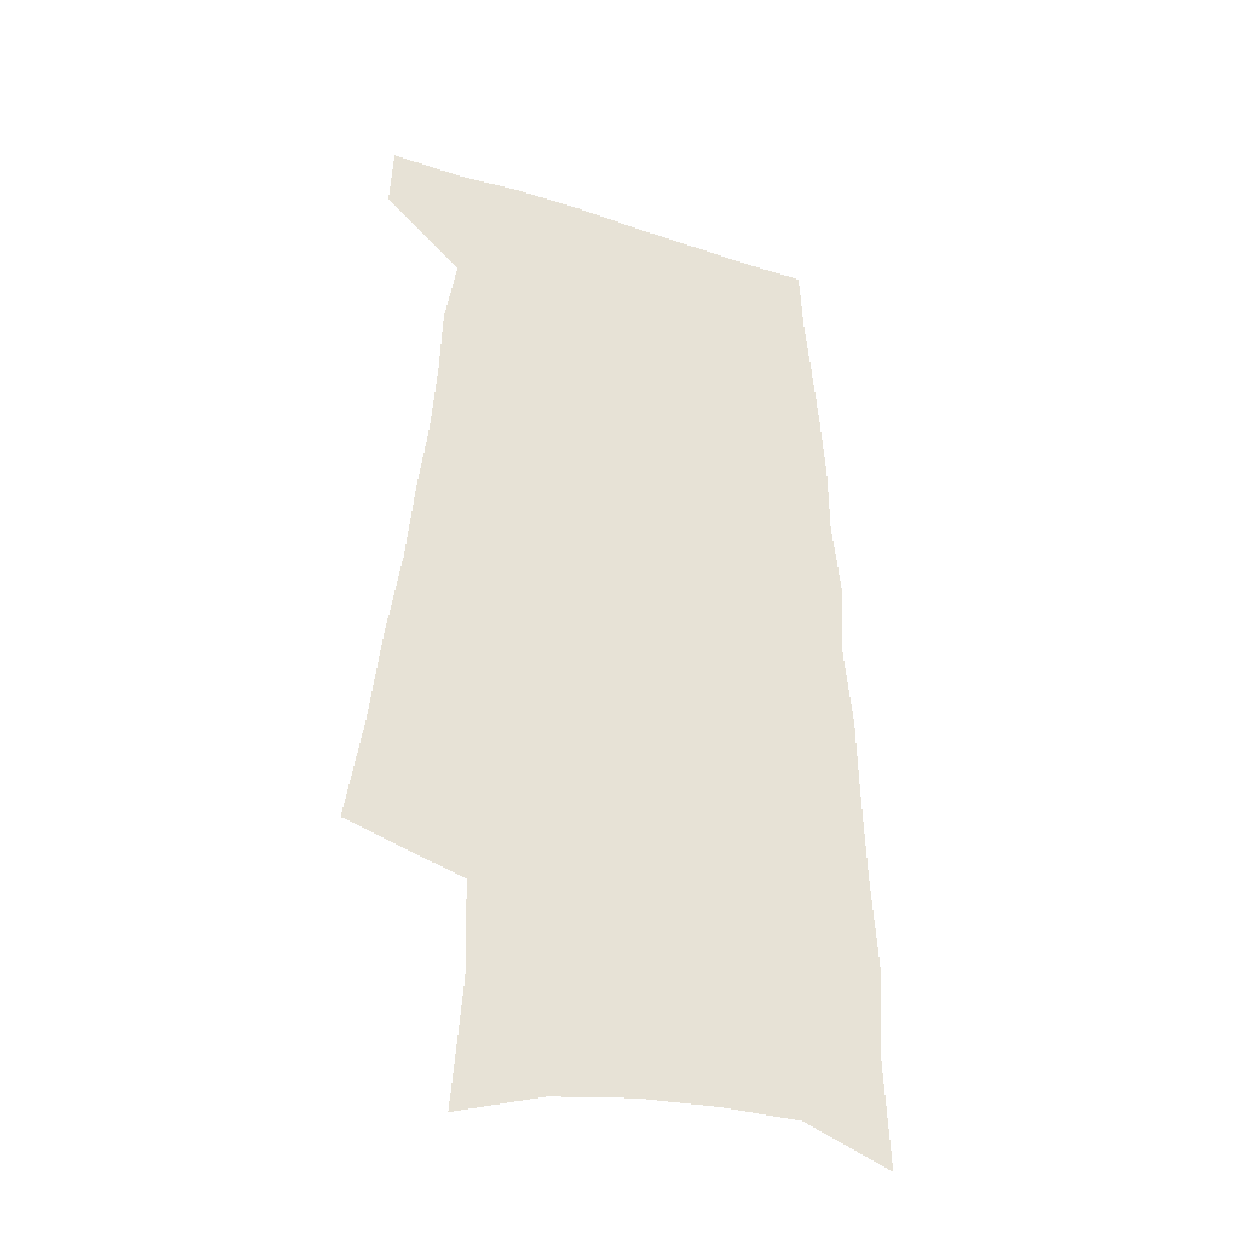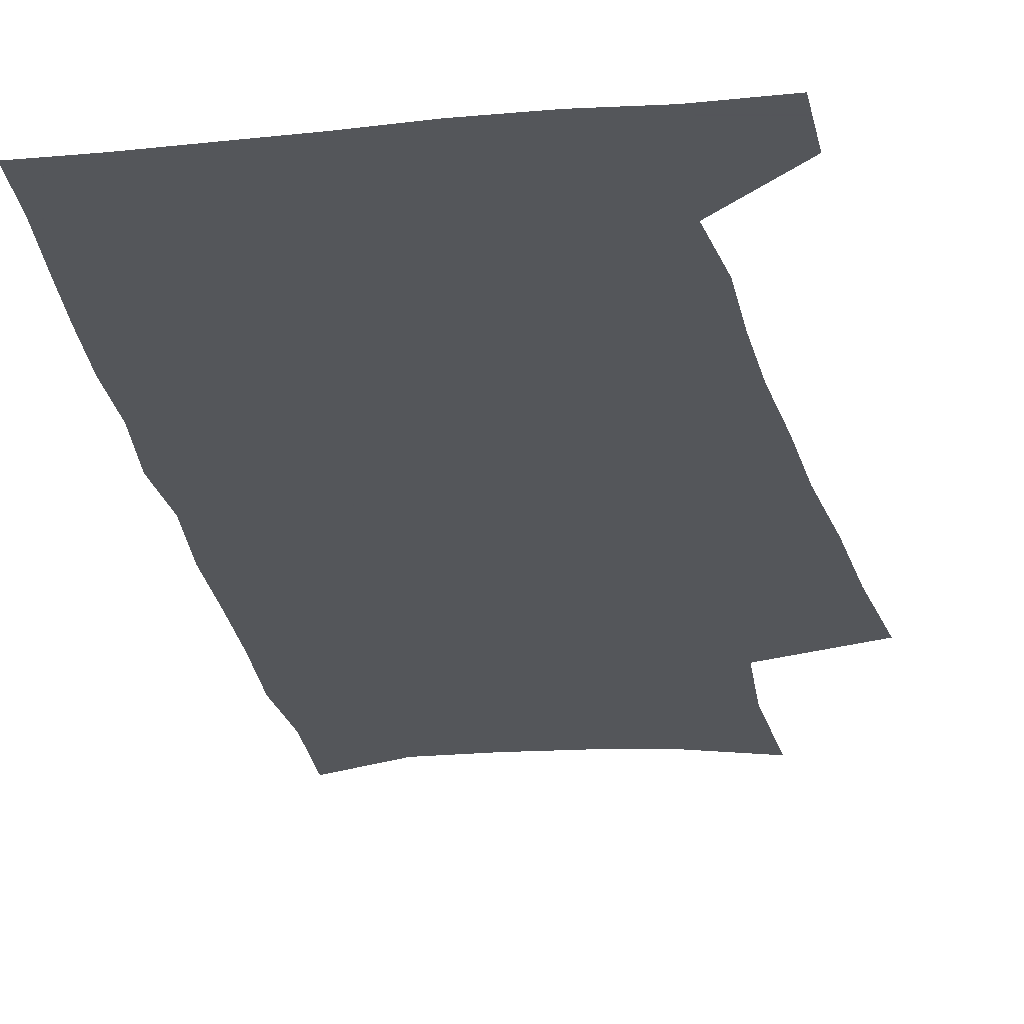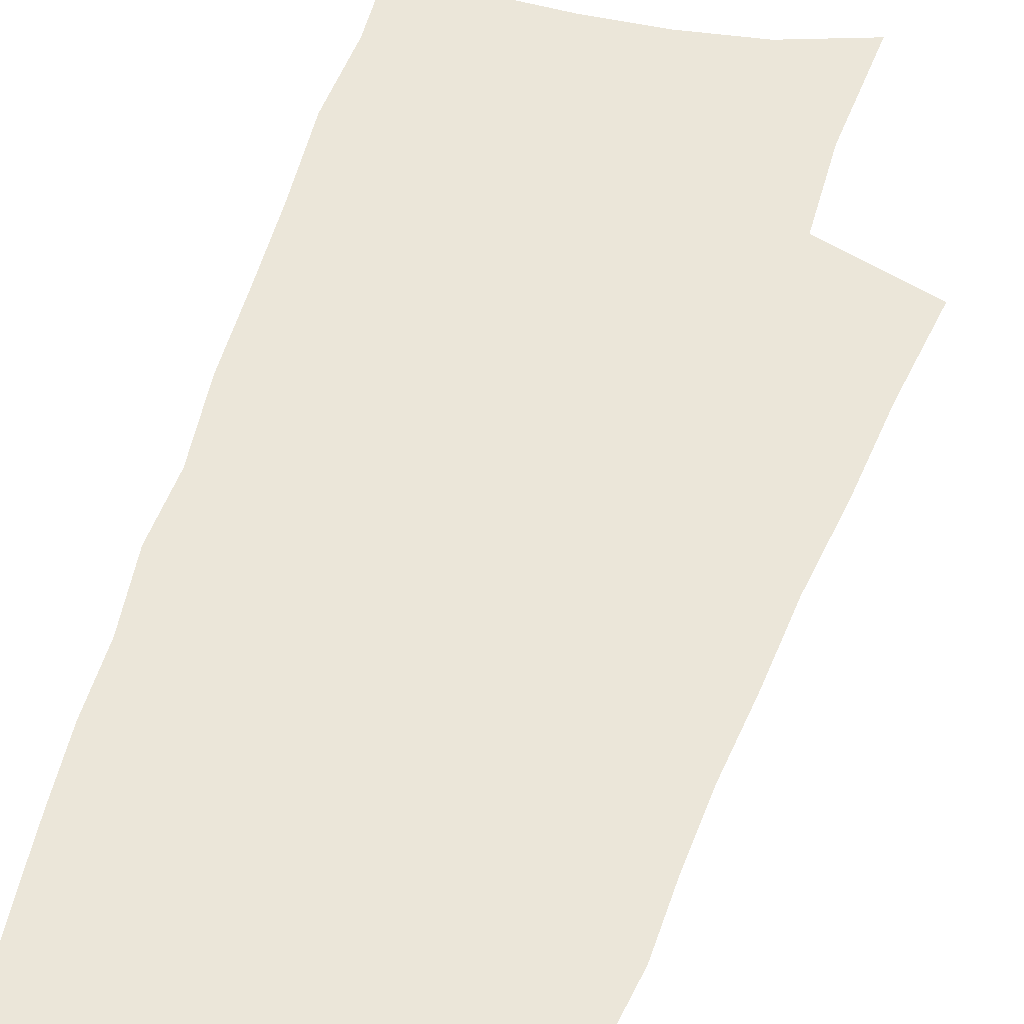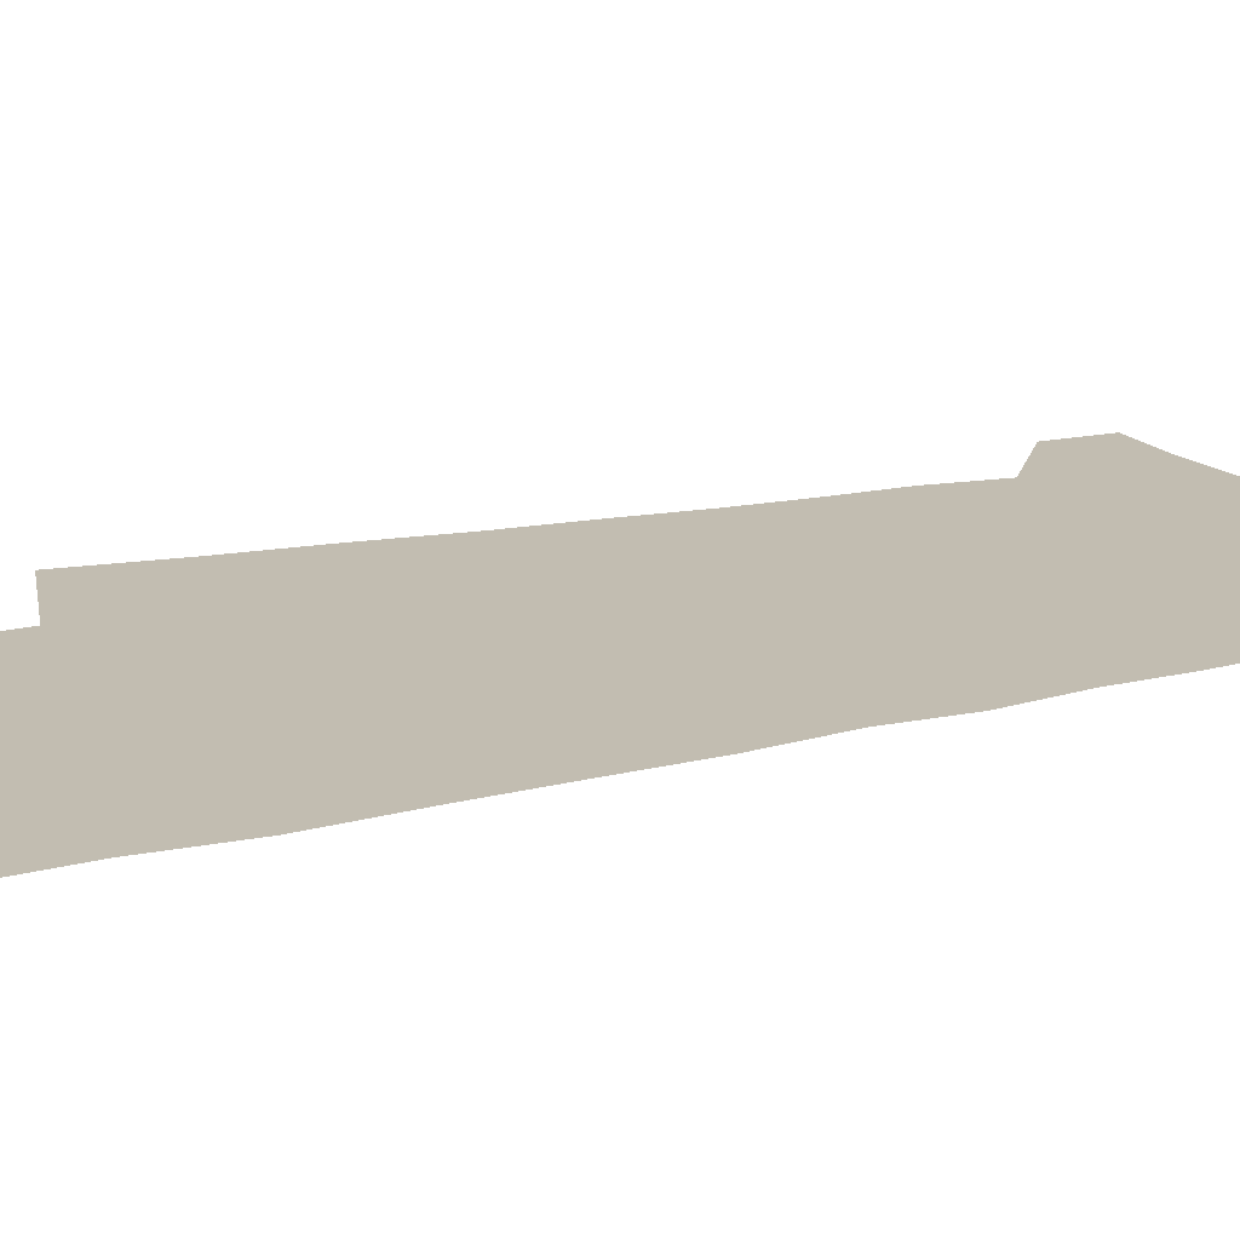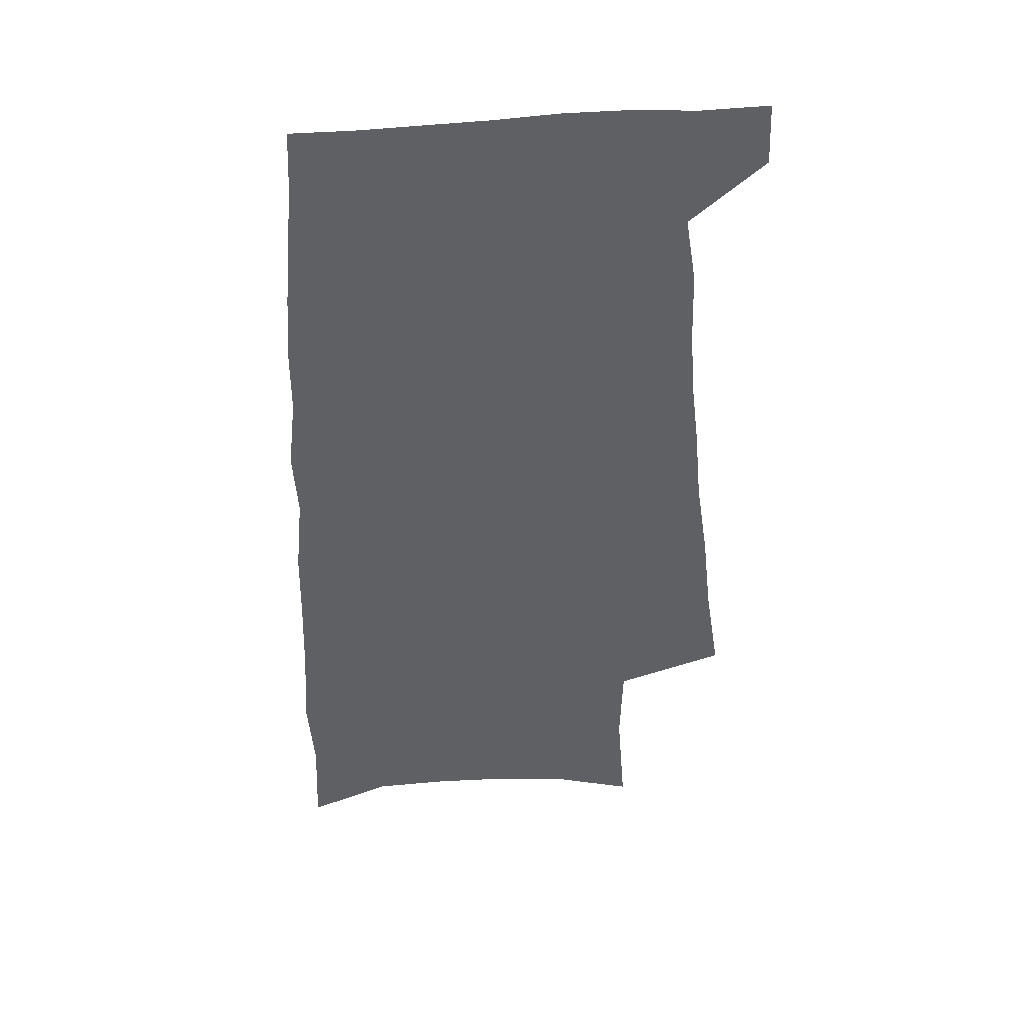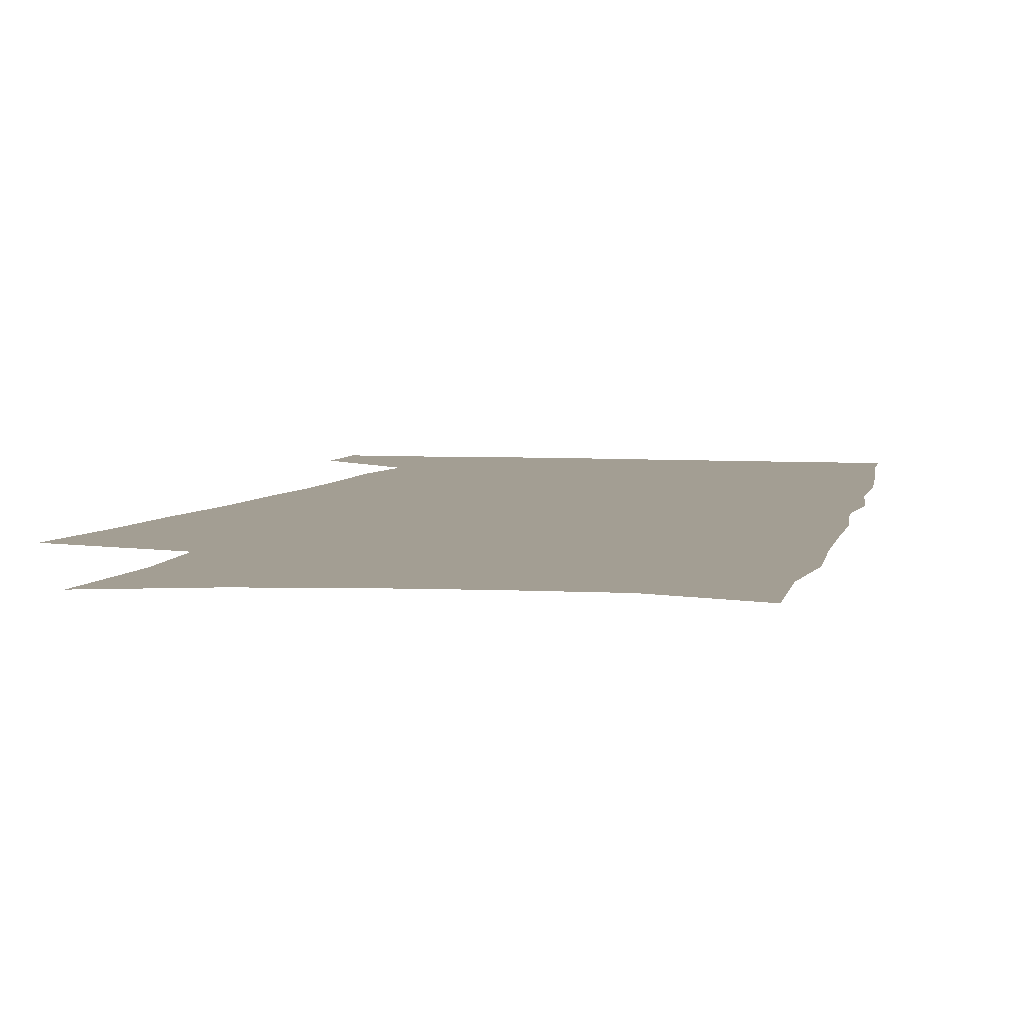
<metadata>
{"format":"obj","ext":"obj","renderer":"f3d","projection":"perspective","resolution":1024,"background":"white","views":[{"elev":-35.8,"azim":-23.7,"up":"+Y"},{"elev":-25.1,"azim":-170.5,"up":"+Z"},{"elev":56.0,"azim":-162.8,"up":"+Z"},{"elev":16.9,"azim":63.8,"up":"+Z"},{"elev":44.0,"azim":173.1,"up":"+Y"},{"elev":5.2,"azim":11.8,"up":"+Z"}]}
</metadata>
<code>
v 495.7 527.5 0
v 496.9 552.5 0
v 496.2 249 0
v 502.3 288.2 0
v 506.2 323.4 0
v 511.4 358.2 0
v 514.4 389.6 0
v 518.1 420.1 0
v 520.1 448.4 0
v 521 475.1 0
v 525.4 502.5 0
v 524 527.6 0
v 524.2 552.4 0
v 537 154.9 0
v 540.7 200.9 0
v 539.8 236.2 0
v 544.2 274.8 0
v 546.3 308.4 0
v 545.9 338.4 0
v 548.4 370.1 0
v 549.7 398.9 0
v 550.1 426.1 0
v 550.9 452.8 0
v 552.2 478.8 0
v 552.6 503.5 0
v 552.8 527.6 0
v 549.4 554.6 0
v 569.2 165.9 0
v 573.2 214.9 0
v 574 250.3 0
v 575 283.7 0
v 574.7 313.9 0
v 575.7 345.5 0
v 577 375.8 0
v 576.4 401.9 0
v 576.7 428.7 0
v 577.7 455.4 0
v 577.9 480.1 0
v 578 504.1 0
v 578.1 527.6 0
v 575.1 555.1 0
v 599.4 170.9 0
v 601 216.8 0
v 601.8 254.7 0
v 602.1 286.8 0
v 602 317.8 0
v 601.9 346.8 0
v 602.1 376.3 0
v 602.5 404.8 0
v 602.3 430.6 0
v 602.5 456.7 0
v 602.3 480.9 0
v 602.5 505 0
v 601.9 528.9 0
v 601 554.2 0
v 628.9 173.2 0
v 628.7 218.3 0
v 628.8 253.1 0
v 629.2 284 0
v 628.2 318.4 0
v 627.9 348.6 0
v 627.5 377.4 0
v 627.3 404.8 0
v 627.1 430.7 0
v 626.7 456.6 0
v 626.4 481.3 0
v 626.1 505.3 0
v 626 528.8 0
v 626 554 0
v 658.2 173.7 0
v 656.9 214 0
v 657 248 0
v 657.1 280.4 0
v 656 313.6 0
v 655 344.7 0
v 654 374.5 0
v 653.5 402.3 0
v 652.6 429.6 0
v 651.9 455.5 0
v 651.7 480.5 0
v 651 505.2 0
v 650.6 529.3 0
v 650.8 553.7 0
v 690.8 161.8 0
v 689.2 202 0
v 691.5 234.5 0
v 689.4 270.4 0
v 688.3 303.7 0
v 687.7 335.2 0
v 684.7 367.7 0
v 686.4 395.2 0
v 683.1 424.8 0
v 683 451.5 0
v 681.2 478.2 0
v 679 504.2 0
v 676.6 529.7 0
v 675.5 554.3 0
v 691 601 0
f 11 12 1
f 1 12 2
f 12 13 2
f 16 17 3
f 3 17 4
f 17 18 4
f 4 18 5
f 18 19 5
f 5 19 6
f 19 20 6
f 6 20 7
f 20 21 7
f 7 21 8
f 21 22 8
f 8 22 9
f 22 23 9
f 9 23 10
f 23 24 10
f 10 24 11
f 24 25 11
f 11 25 12
f 25 26 12
f 12 26 13
f 26 27 13
f 14 28 15
f 28 29 15
f 15 29 16
f 29 30 16
f 16 30 17
f 30 31 17
f 17 31 18
f 31 32 18
f 18 32 19
f 32 33 19
f 19 33 20
f 33 34 20
f 20 34 21
f 34 35 21
f 21 35 22
f 35 36 22
f 22 36 23
f 36 37 23
f 23 37 24
f 37 38 24
f 24 38 25
f 38 39 25
f 25 39 26
f 39 40 26
f 26 40 27
f 40 41 27
f 28 42 29
f 42 43 29
f 29 43 30
f 43 44 30
f 30 44 31
f 44 45 31
f 31 45 32
f 45 46 32
f 32 46 33
f 46 47 33
f 33 47 34
f 47 48 34
f 34 48 35
f 48 49 35
f 35 49 36
f 49 50 36
f 36 50 37
f 50 51 37
f 37 51 38
f 51 52 38
f 38 52 39
f 52 53 39
f 39 53 40
f 53 54 40
f 40 54 41
f 54 55 41
f 42 56 43
f 56 57 43
f 43 57 44
f 57 58 44
f 44 58 45
f 58 59 45
f 45 59 46
f 59 60 46
f 46 60 47
f 60 61 47
f 47 61 48
f 61 62 48
f 48 62 49
f 62 63 49
f 49 63 50
f 63 64 50
f 50 64 51
f 64 65 51
f 51 65 52
f 65 66 52
f 52 66 53
f 66 67 53
f 53 67 54
f 67 68 54
f 54 68 55
f 68 69 55
f 56 70 57
f 70 71 57
f 57 71 58
f 71 72 58
f 58 72 59
f 72 73 59
f 59 73 60
f 73 74 60
f 60 74 61
f 74 75 61
f 61 75 62
f 75 76 62
f 62 76 63
f 76 77 63
f 63 77 64
f 77 78 64
f 64 78 65
f 78 79 65
f 65 79 66
f 79 80 66
f 66 80 67
f 80 81 67
f 67 81 68
f 81 82 68
f 68 82 69
f 82 83 69
f 70 84 71
f 84 85 71
f 71 85 72
f 85 86 72
f 72 86 73
f 86 87 73
f 73 87 74
f 87 88 74
f 74 88 75
f 88 89 75
f 75 89 76
f 89 90 76
f 76 90 77
f 90 91 77
f 77 91 78
f 91 92 78
f 78 92 79
f 92 93 79
f 79 93 80
f 93 94 80
f 80 94 81
f 94 95 81
f 81 95 82
f 95 96 82
f 82 96 83
f 96 97 83

</code>
